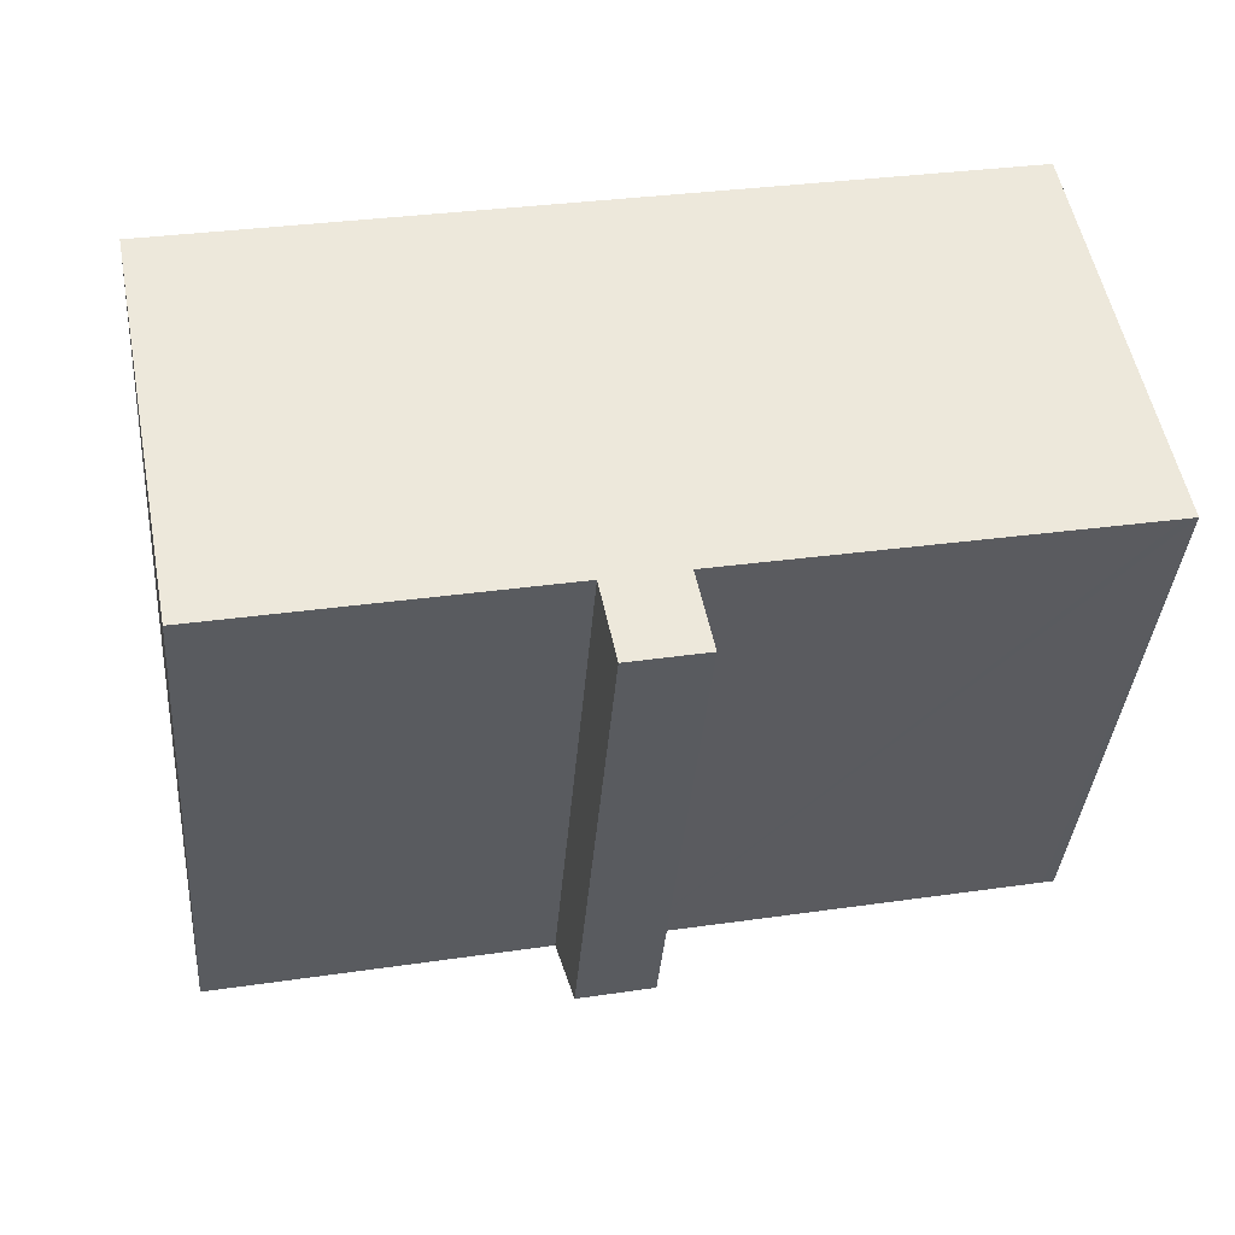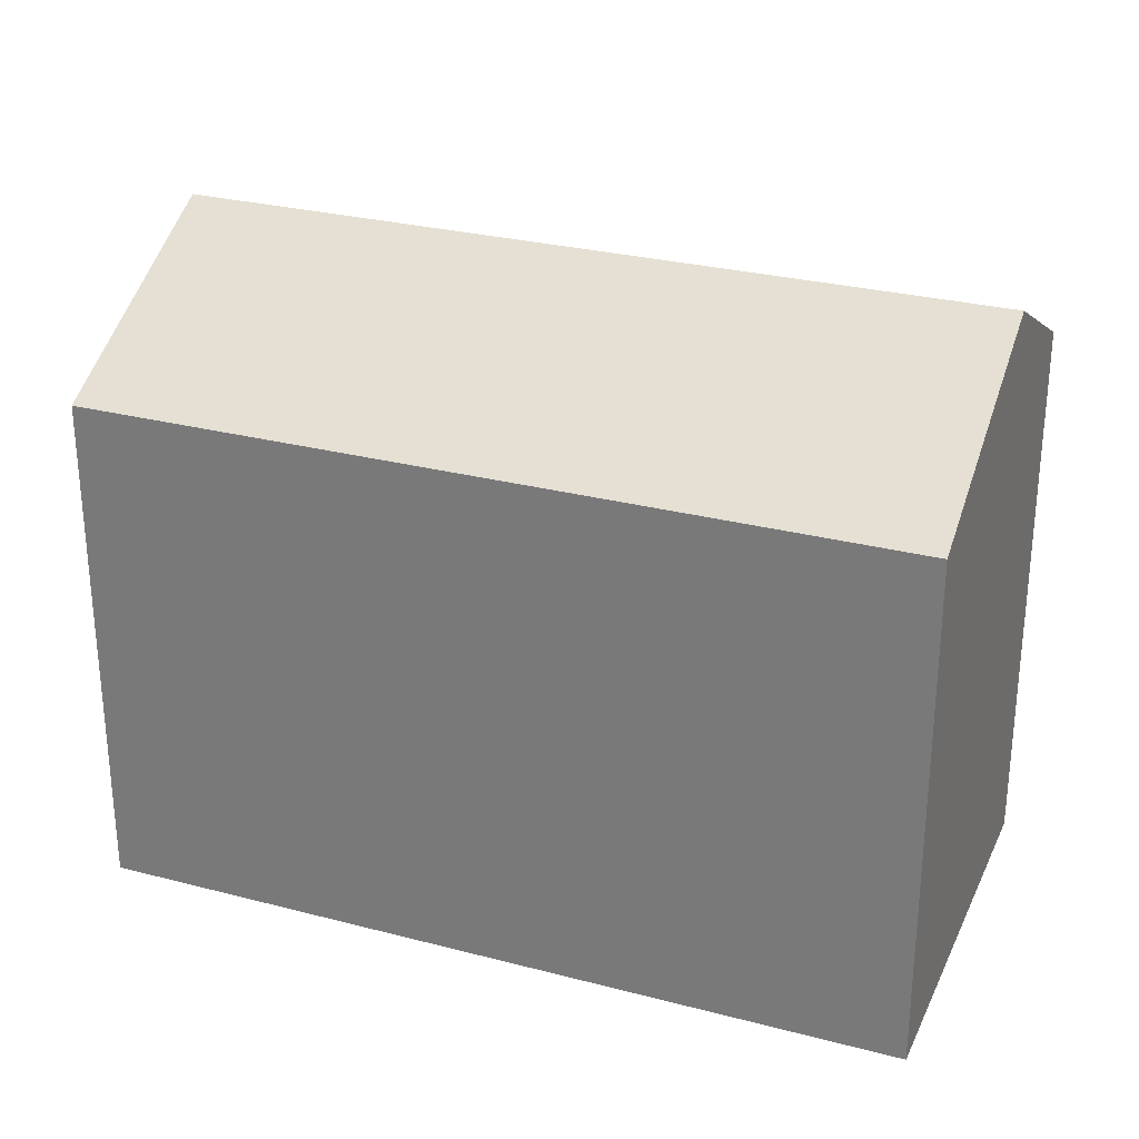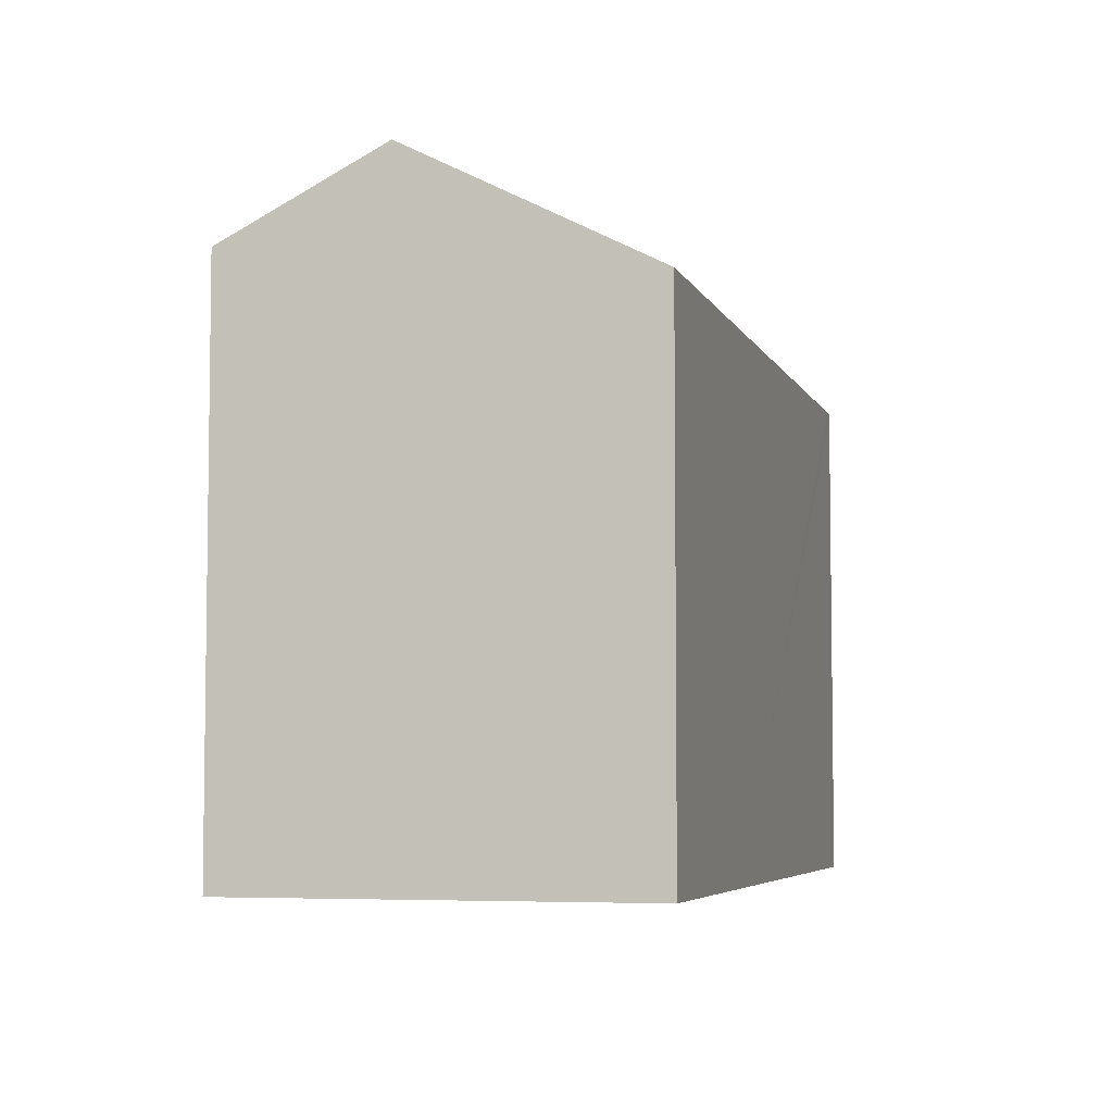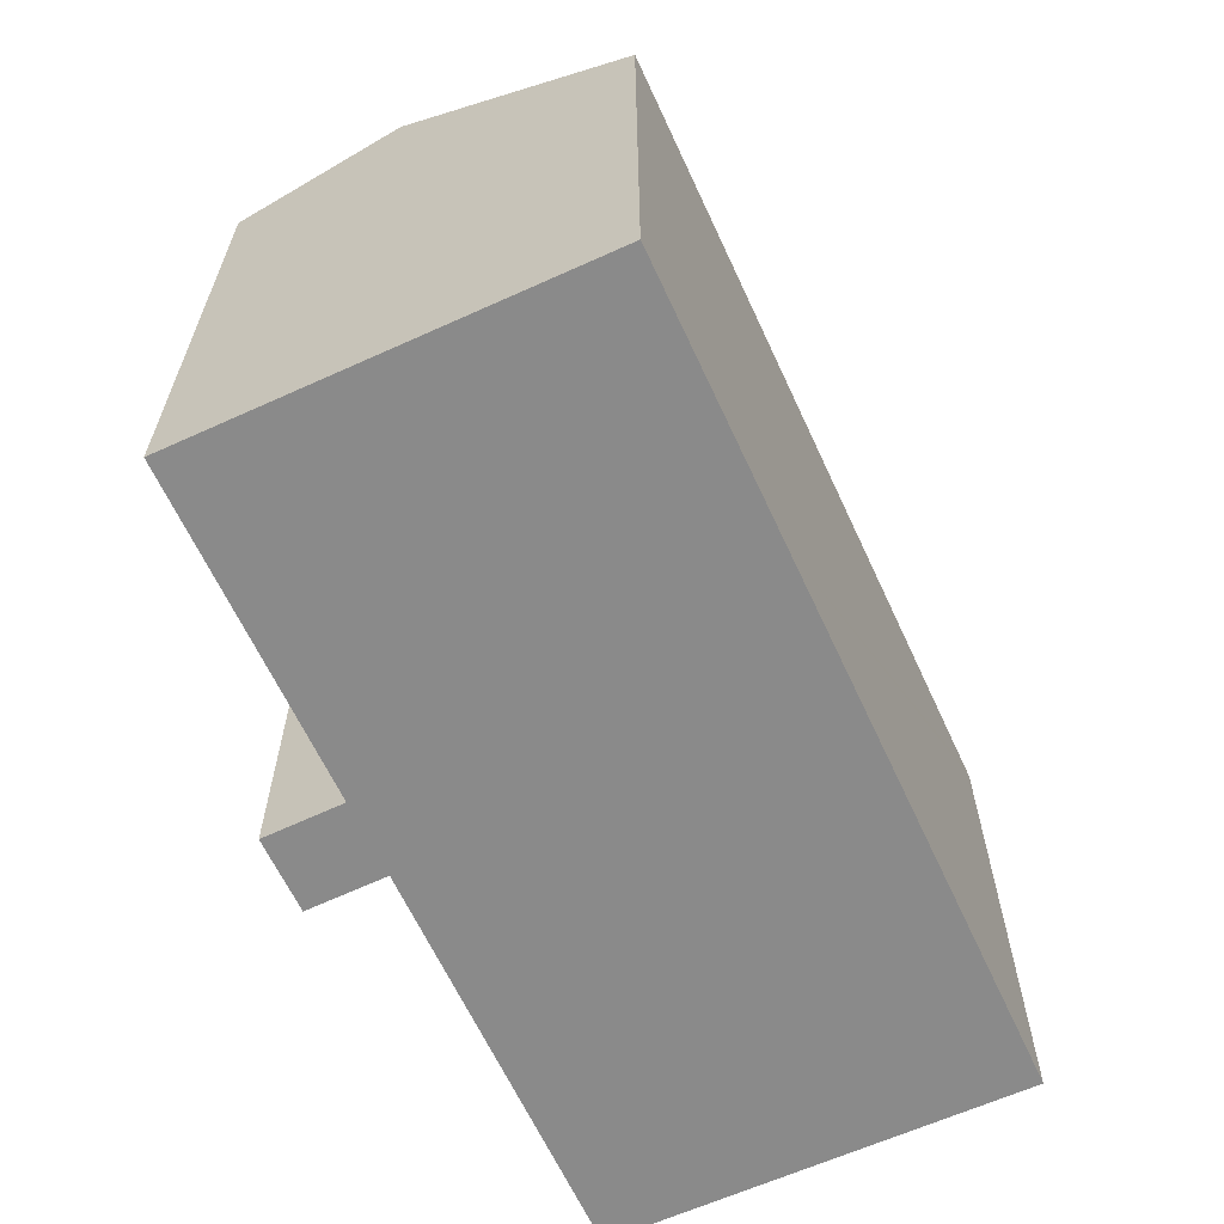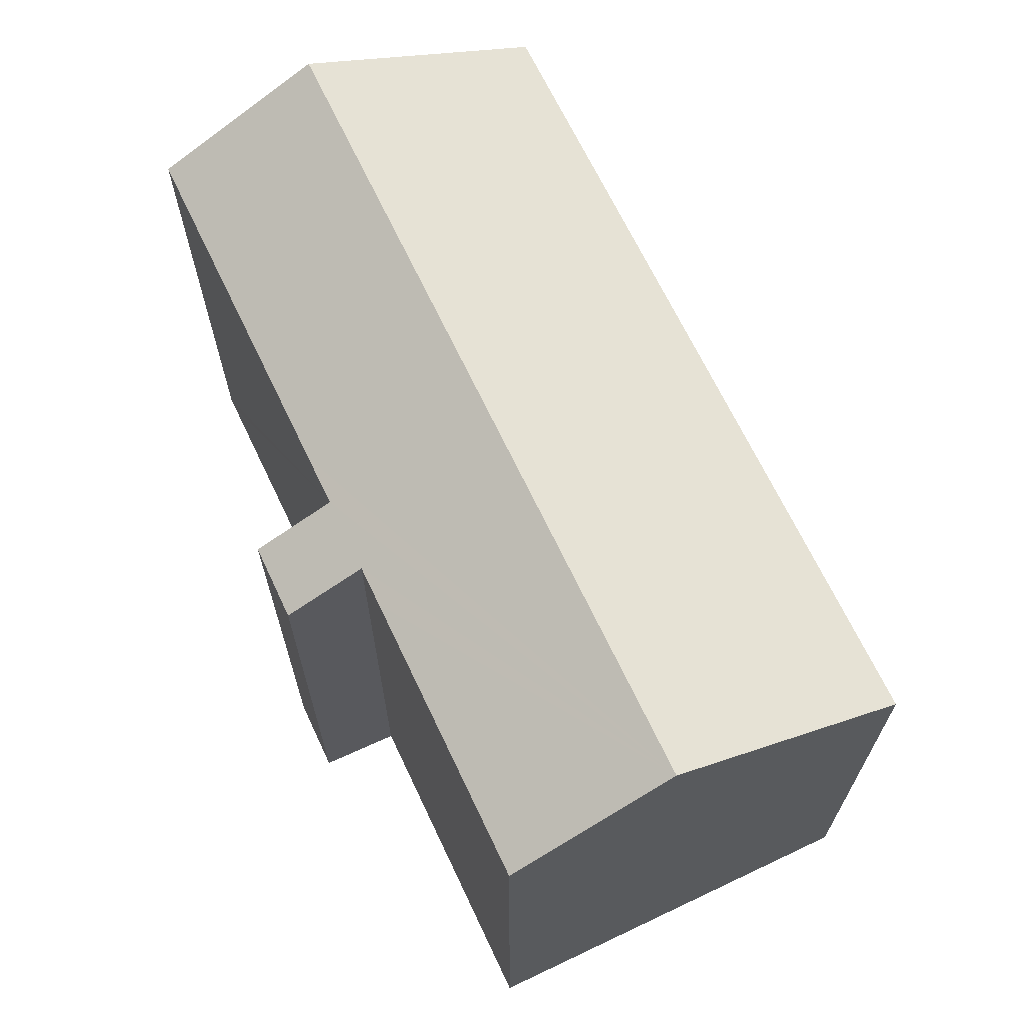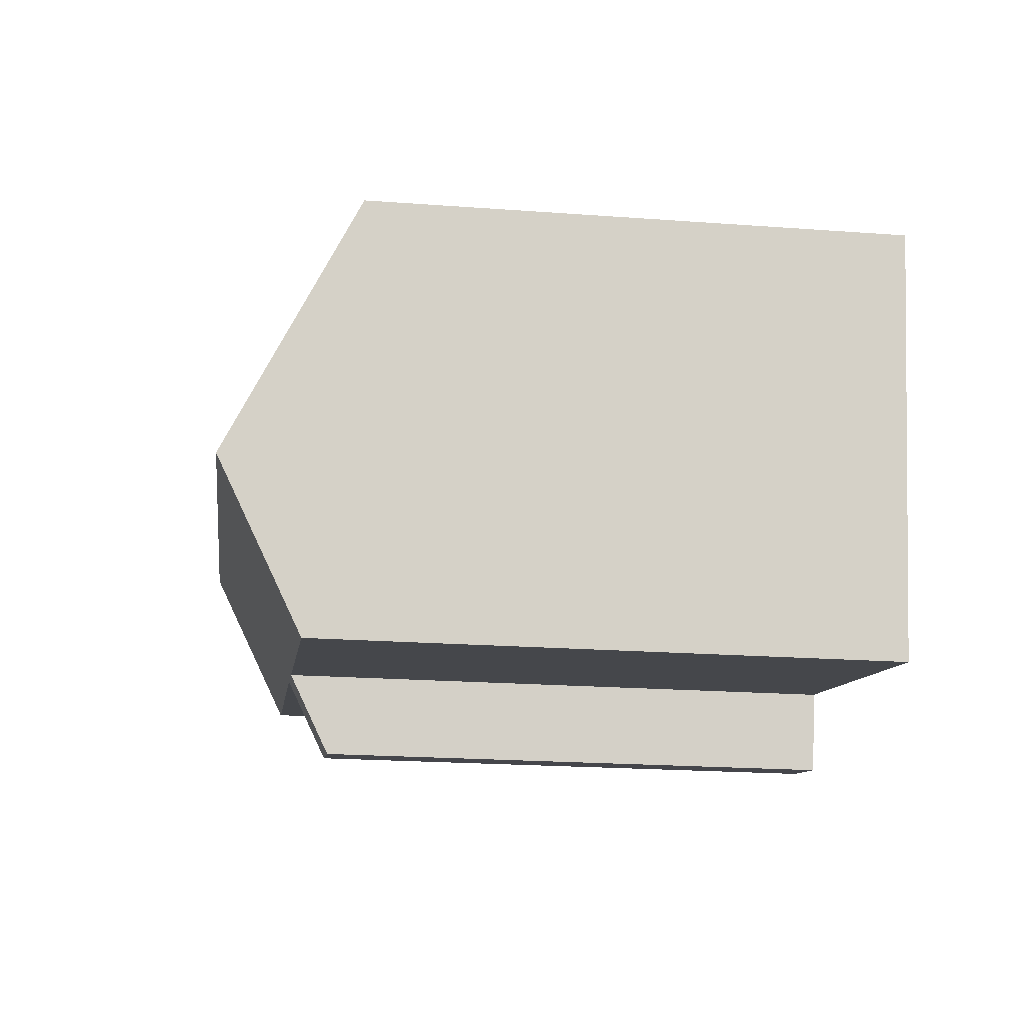
<metadata>
{"format":"obj","ext":"obj","renderer":"f3d","projection":"perspective","resolution":1024,"background":"white","views":[{"elev":-37.3,"azim":-4.4,"up":"+Z"},{"elev":28.1,"azim":10.5,"up":"+Y"},{"elev":-5.3,"azim":-85.8,"up":"+Y"},{"elev":-63.4,"azim":-76.3,"up":"+Y"},{"elev":67.5,"azim":-126.4,"up":"+Y"},{"elev":-21.2,"azim":-97.5,"up":"+Z"}]}
</metadata>
<code>
v  11.11 13.69 -11.05
v  12.65 14.77 -8.578
v  13.09 13.69 -10.66
v  23.17 14.74 -6.571
v  22.65 16.98 -2.172
v  23.48 14.74 -6.51
v  14.02 14.77 -8.317
v  1.234 16.98 -6.373
v  10.67 14.77 -8.968
v  9.605 14.77 -9.175
v  2.061 14.77 -10.64
v  0 13.69 8.381e-16
v  7.085 13.69 1.391
v  8.59 13.69 1.686
v  21.13 13.69 4.147
v  21.43 13.69 4.204
v  2.061 6.518e-16 -10.64
v  9.605 5.618e-16 -9.175
v  10.67 5.491e-16 -8.968
v  23.48 3.986e-16 -6.51
v  23.17 4.024e-16 -6.571
v  14.02 5.093e-16 -8.317
v  12.65 5.253e-16 -8.578
v  13.09 6.525e-16 -10.66
v  11.11 6.766e-16 -11.05
v  0 0 0
v  1.234 3.902e-16 -6.373
v  7.085 -8.517e-17 1.391
v  8.59 -1.032e-16 1.686
v  21.43 -2.574e-16 4.204
v  21.13 -2.539e-16 4.147
v  22.65 1.33e-16 -2.172
g defaultobject
f 1 2 3
f 4 5 6
f 5 4 7
f 5 7 8
f 8 7 2
f 8 2 9
f 9 2 1
f 8 9 10
f 8 10 11
f 12 5 8
f 5 12 13
f 5 13 14
f 5 14 15
f 5 15 16
f 10 17 11
f 17 10 9
f 17 9 18
f 18 9 19
f 20 4 6
f 4 20 7
f 7 20 2
f 2 20 21
f 2 21 22
f 2 22 23
f 24 1 3
f 1 24 25
f 11 12 8
f 12 11 17
f 12 17 26
f 26 17 27
f 1 19 9
f 19 1 25
f 26 13 12
f 13 26 14
f 14 26 15
f 15 26 28
f 15 28 16
f 16 28 29
f 16 29 30
f 30 29 31
f 16 6 5
f 6 16 30
f 6 30 20
f 20 30 32
f 23 3 2
f 3 23 24
f 24 19 25
f 19 24 23
f 19 23 26
f 26 23 28
f 28 23 22
f 28 22 21
f 28 21 29
f 29 21 31
f 31 21 20
f 31 20 32
f 31 32 30
f 18 27 17
f 27 18 26
f 26 18 19

</code>
